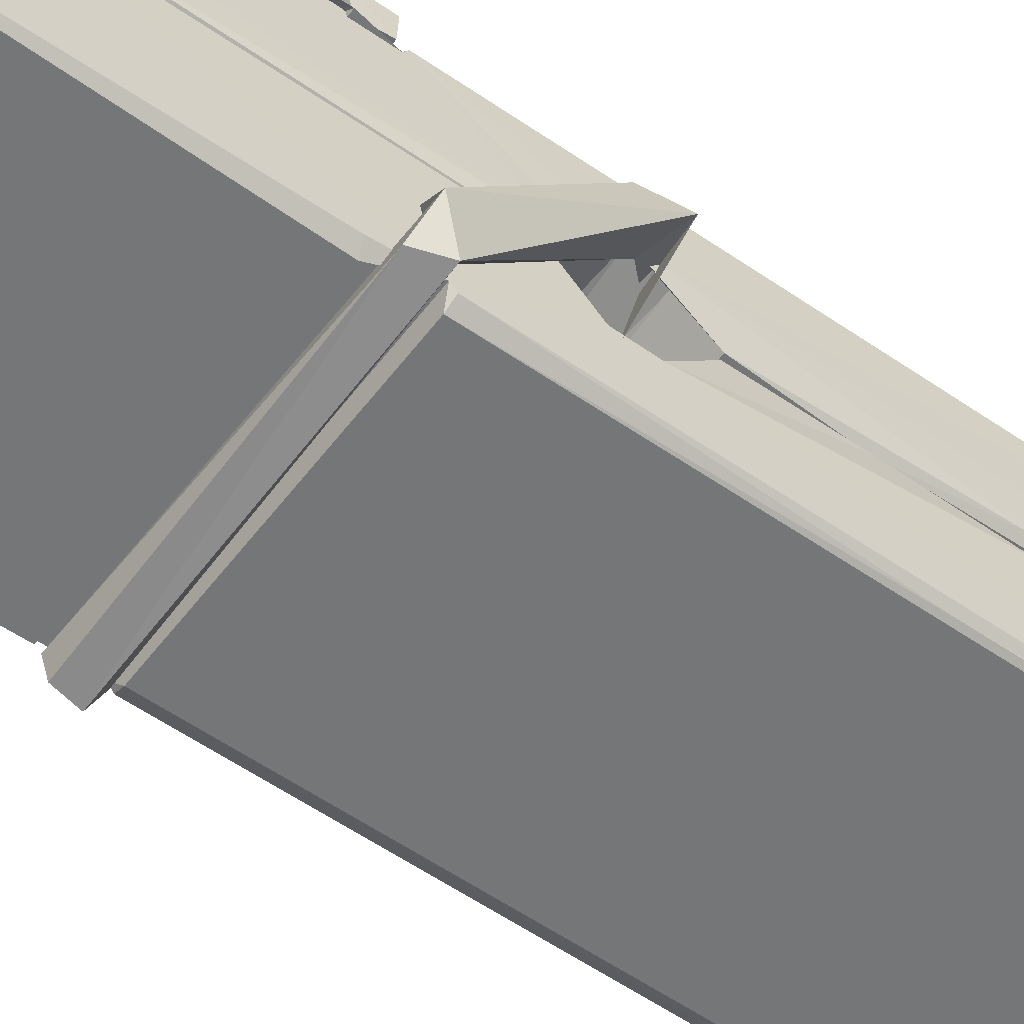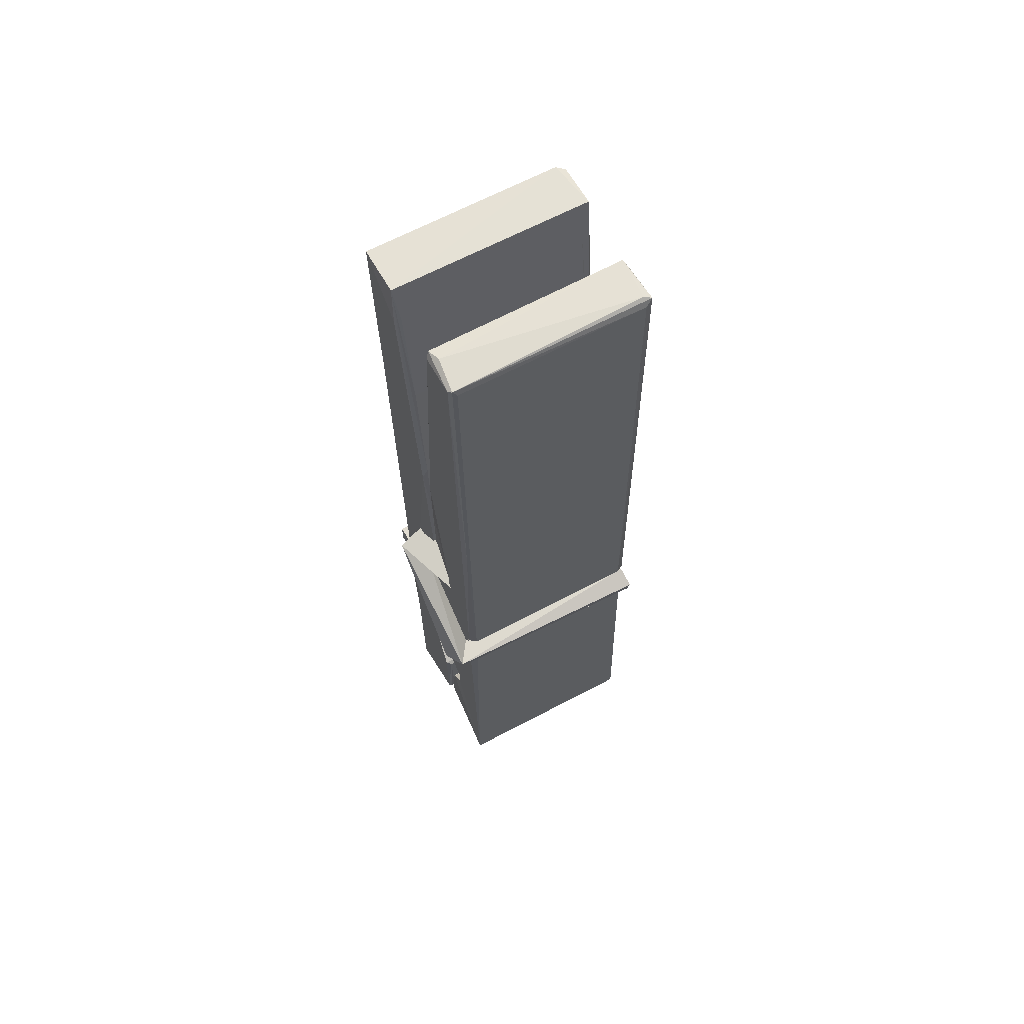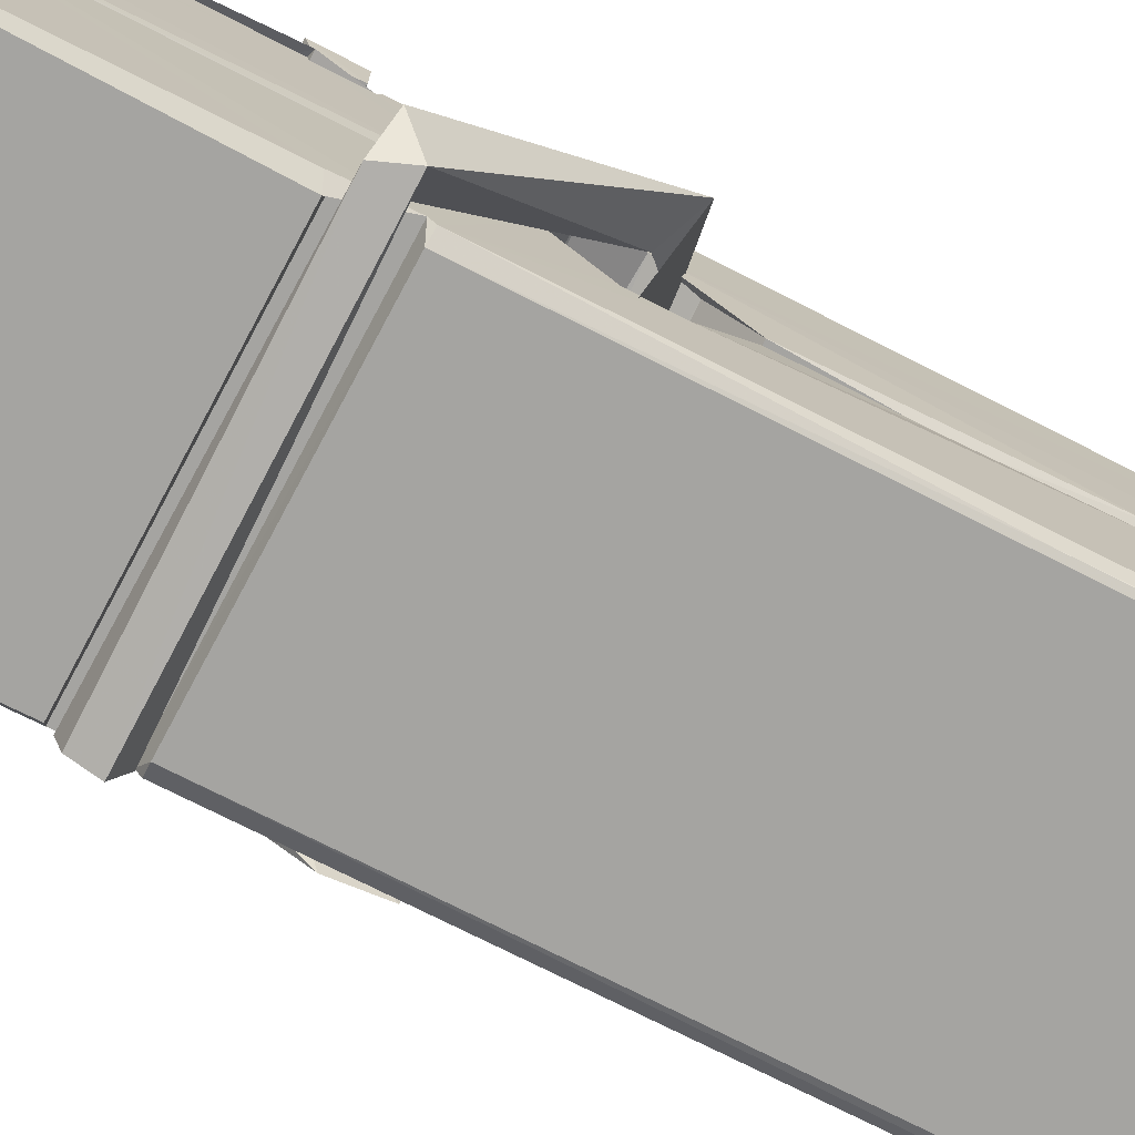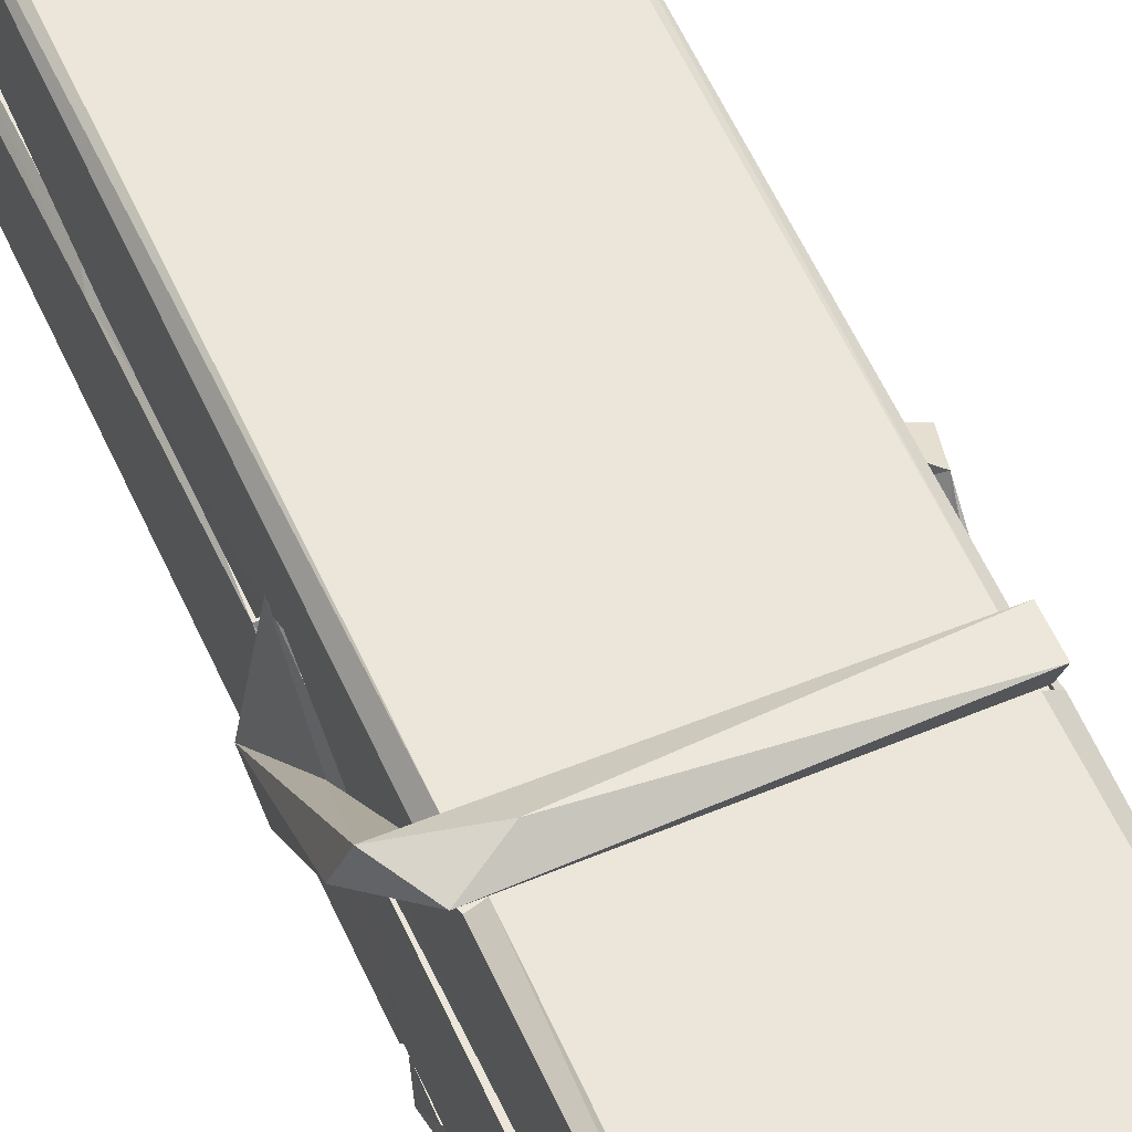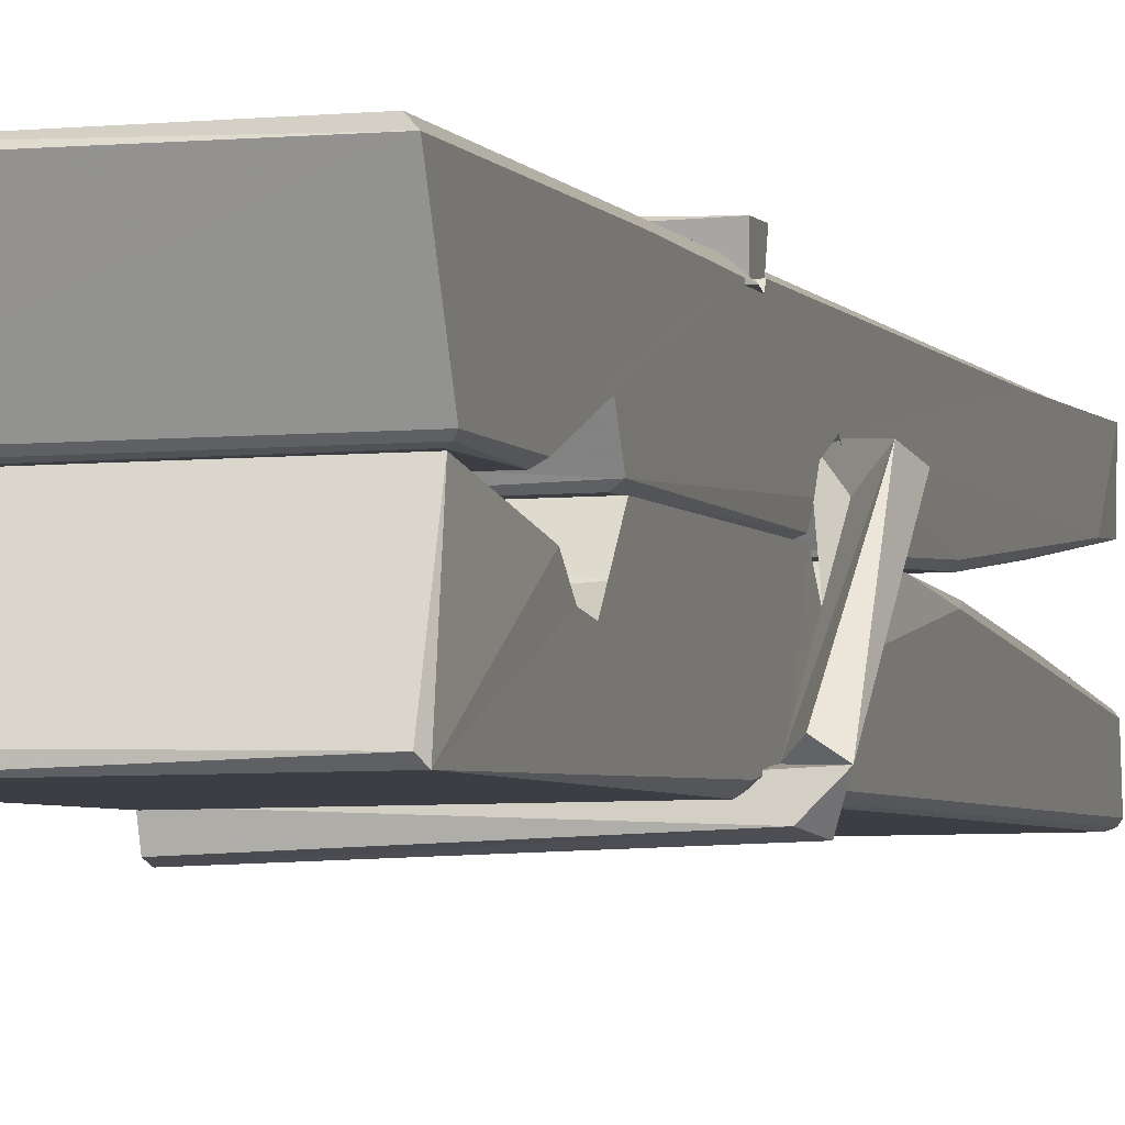
<metadata>
{"format":"obj","ext":"obj","renderer":"f3d","projection":"perspective","resolution":1024,"background":"white","views":[{"elev":-59.3,"azim":54.4,"up":"+Z"},{"elev":68.7,"azim":152.4,"up":"+Y"},{"elev":-75.2,"azim":63.7,"up":"+Z"},{"elev":53.9,"azim":-22.8,"up":"+Z"},{"elev":-7.7,"azim":17.1,"up":"+Z"}]}
</metadata>
<code>
v 1.815 9.827 -9.179
v 1.978 9.861 -9.238
v 1.817 9.859 -9.239
v 1.82 9.863 -9.24
v 1.803 10.41 -9.195
v 1.805 10.48 -9.182
v 1.802 10.58 -9.165
v 1.808 10.37 -9.2
v 1.96 10.58 -9.164
v 1.801 10.58 -9.122
v 1.801 10.35 -9.201
v 1.795 10.62 -9.158
v 1.975 9.995 -9.229
v 1.808 10.1 -9.159
v 1.805 10.18 -9.206
v 1.812 9.929 -9.225
v 1.812 9.936 -9.213
v 1.811 9.984 -9.216
v 1.976 9.943 -9.21
v 1.971 9.963 -9.203
v 1.817 9.946 -9.206
v 1.97 10.21 -9.186
v 1.965 10.23 -9.191
v 1.804 10.23 -9.193
v 1.805 10.24 -9.213
v 1.968 10.25 -9.214
v 1.813 10.12 -9.154
v 1.955 10.59 -9.166
v 1.958 10.62 -9.159
v 1.961 10.38 -9.201
v 1.97 10.19 -9.196
v 1.969 10.18 -9.217
v 1.97 10.18 -9.207
v 1.97 9.998 -9.232
v 1.976 9.863 -9.24
v 1.973 9.867 -9.241
v 1.976 10.11 -9.164
v 1.815 10.1 -9.155
v 1.955 10.58 -9.123
v 1.957 10.49 -9.183
v 1.806 10.2 -9.186
v 1.814 9.993 -9.23
v 1.821 9.964 -9.202
v 1.977 9.931 -9.233
v 1.809 10.3 -9.209
v 1.964 10.3 -9.21
v 1.805 10.22 -9.187
v 1.795 10.61 -9.123
v 1.802 10.62 -9.119
v 1.959 10.62 -9.121
v 1.963 10.46 -9.135
v 1.972 10.13 -9.159
v 1.973 9.928 -9.237
v 1.98 9.831 -9.181
v 1.975 9.832 -9.176
v 1.82 9.829 -9.175
v 1.814 9.856 -9.236
v 1.966 10.36 -9.2
v 1.975 9.984 -9.211
v 1.81 10.17 -9.218
v 1.965 10.18 -9.219
v 1.972 10.13 -9.163
v 1.806 10.17 -9.214
v 1.973 10.1 -9.161
v 1.968 10.11 -9.157
v 1.817 9.924 -9.235
v 1.807 10.12 -9.162
v 1.808 10.1 -9.163
v 1.967 10.13 -9.155
v 1.798 10.62 -9.215
v 1.975 9.862 -9.242
v 1.804 10.37 -9.208
v 1.801 10.49 -9.21
v 1.959 10.62 -9.219
v 1.958 10.62 -9.251
v 1.966 10.37 -9.214
v 1.963 10.38 -9.21
v 1.96 10.49 -9.212
v 1.801 10.36 -9.212
v 1.81 9.993 -9.231
v 1.975 9.997 -9.233
v 1.976 9.938 -9.252
v 1.81 9.975 -9.262
v 1.81 10.12 -9.29
v 1.974 9.988 -9.253
v 1.808 10.21 -9.246
v 1.966 10.24 -9.237
v 1.811 10.23 -9.233
v 1.969 10.22 -9.245
v 1.804 10.24 -9.214
v 1.805 10.19 -9.243
v 1.97 10.19 -9.239
v 1.97 10.2 -9.246
v 1.966 10.25 -9.215
v 1.806 10.17 -9.219
v 1.8 10.62 -9.255
v 1.96 10.38 -9.209
v 1.976 9.954 -9.264
v 1.966 10.12 -9.291
v 1.963 10.33 -9.275
v 1.953 10.62 -9.256
v 1.953 10.63 -9.226
v 1.956 10.62 -9.216
v 1.957 10.49 -9.211
v 1.804 10.22 -9.243
v 1.975 9.972 -9.265
v 1.811 9.94 -9.257
v 1.814 9.859 -9.241
v 1.806 10.3 -9.21
v 1.965 10.3 -9.211
v 1.965 10.15 -9.289
v 1.794 10.62 -9.252
v 1.799 10.62 -9.249
v 1.956 10.63 -9.254
v 1.971 10.15 -9.285
v 1.971 10.12 -9.287
v 1.978 9.844 -9.311
v 1.82 9.837 -9.302
v 1.807 10.12 -9.282
v 1.794 10.61 -9.218
v 1.976 9.84 -9.307
v 1.812 10.14 -9.288
v 1.806 10.15 -9.285
v 1.97 10.18 -9.22
v 1.806 10.14 -9.28
v 1.817 9.925 -9.236
v 1.814 9.838 -9.31
v 1.971 10.15 -9.281
v 1.966 10.12 -9.283
v 1.807 10.14 -9.287
v 1.972 10.14 -9.281
v 1.98 10.12 -9.298
v 1.807 10.12 -9.289
v 1.994 10.13 -9.283
v 1.808 10.12 -9.301
v 1.806 10.14 -9.303
v 1.975 10.1 -9.147
v 1.973 10.11 -9.163
v 1.973 10.21 -9.203
v 1.788 10.12 -9.148
v 1.968 10.21 -9.253
v 1.958 10.22 -9.185
v 1.812 10.18 -9.231
v 1.804 10.23 -9.186
v 1.791 10.22 -9.241
v 1.792 10.2 -9.249
v 1.783 10.13 -9.172
v 1.803 10.18 -9.211
v 1.827 10.11 -9.14
v 1.803 10.1 -9.149
v 1.801 10.11 -9.162
v 1.973 10.12 -9.16
v 1.804 10.12 -9.151
v 1.974 10.12 -9.146
v 1.992 10.22 -9.195
v 1.988 10.2 -9.19
v 1.982 10.13 -9.274
v 1.986 10.14 -9.3
f 49 29 12
f 8 5 6
f 5 7 6
f 7 40 6
f 40 8 6
f 58 30 29
f 58 29 9
f 12 5 11
f 18 15 42
f 15 63 42
f 20 59 19
f 38 14 1
f 18 43 17
f 18 59 43
f 17 43 21
f 22 23 26
f 41 31 15
f 15 32 60
f 7 5 12
f 50 9 29
f 48 10 49
f 28 12 29
f 28 29 40
f 29 30 40
f 23 24 26
f 22 47 23
f 47 24 23
f 41 22 31
f 18 13 59
f 43 59 20
f 19 17 21
f 21 20 19
f 44 16 19
f 16 17 19
f 54 57 2
f 69 52 51
f 39 51 50
f 28 7 12
f 30 8 40
f 40 7 28
f 25 45 26
f 25 26 24
f 47 22 41
f 31 33 15
f 33 32 15
f 34 13 42
f 42 13 18
f 43 20 21
f 36 35 3
f 36 3 4
f 57 3 2
f 3 35 2
f 10 39 50
f 10 50 49
f 25 11 45
f 11 5 8
f 11 8 45
f 45 8 30
f 26 45 46
f 45 30 46
f 58 22 26
f 26 46 58
f 46 30 58
f 51 39 69
f 39 10 69
f 25 24 11
f 47 67 48
f 67 27 48
f 48 27 10
f 51 9 50
f 22 9 51
f 52 22 51
f 64 37 55
f 55 56 54
f 54 56 1
f 4 3 66
f 36 4 66
f 36 66 53
f 35 36 53
f 35 53 2
f 56 55 38
f 66 3 57
f 1 18 17
f 14 18 1
f 15 18 14
f 47 11 24
f 11 47 48
f 12 11 48
f 49 12 48
f 29 49 50
f 9 22 58
f 31 22 52
f 31 52 33
f 64 19 59
f 19 64 44
f 2 44 64
f 2 64 54
f 57 54 1
f 32 61 60
f 33 13 32
f 62 33 52
f 47 41 15
f 15 60 63
f 60 61 42
f 34 42 61
f 32 13 34
f 32 34 61
f 33 59 13
f 64 59 33
f 38 55 65
f 55 37 65
f 14 68 15
f 60 42 63
f 66 16 44
f 66 44 53
f 2 53 44
f 55 54 64
f 38 1 56
f 17 57 1
f 57 17 16
f 66 57 16
f 15 68 67
f 62 37 64
f 68 37 62
f 68 62 67
f 64 33 62
f 52 69 62
f 67 62 69
f 67 69 27
f 47 15 67
f 69 10 27
f 37 38 65
f 38 37 68
f 68 14 38
f 82 117 71
f 75 76 74
f 76 77 78
f 76 78 74
f 78 103 74
f 73 72 79
f 73 79 120
f 83 85 106
f 83 80 85
f 83 106 98
f 83 98 107
f 106 116 98
f 105 86 91
f 87 94 89
f 112 123 122
f 123 90 105
f 90 88 105
f 70 73 120
f 103 78 104
f 78 77 97
f 78 97 104
f 88 94 87
f 89 86 105
f 105 87 89
f 93 86 89
f 117 116 99
f 115 100 111
f 96 111 101
f 111 100 101
f 100 114 101
f 72 73 104
f 73 70 103
f 73 103 104
f 104 97 72
f 90 109 94
f 94 88 90
f 105 88 87
f 92 91 93
f 91 86 93
f 95 91 92
f 92 124 95
f 95 81 80
f 80 81 85
f 98 82 107
f 107 82 126
f 108 71 118
f 127 121 117
f 114 112 96
f 114 96 101
f 102 103 70
f 72 97 110
f 72 110 109
f 110 94 109
f 97 77 110
f 89 94 110
f 89 110 76
f 110 77 76
f 122 111 96
f 96 112 122
f 79 72 109
f 109 90 79
f 127 84 119
f 113 112 114
f 114 102 113
f 75 102 114
f 75 114 100
f 75 100 115
f 121 127 118
f 126 71 108
f 84 127 117
f 99 84 117
f 127 83 107
f 127 119 83
f 95 123 91
f 91 123 105
f 90 123 112
f 90 112 79
f 112 120 79
f 112 70 120
f 70 112 113
f 70 113 102
f 102 75 103
f 103 75 74
f 76 75 89
f 75 115 89
f 115 93 89
f 81 128 116
f 106 85 81
f 106 81 116
f 98 116 117
f 98 117 82
f 121 71 117
f 71 121 118
f 127 108 118
f 92 93 124
f 93 115 124
f 123 95 125
f 81 95 124
f 128 81 124
f 124 115 128
f 128 115 111
f 111 122 125
f 111 125 128
f 122 123 125
f 80 83 119
f 71 126 82
f 127 107 108
f 107 126 108
f 119 129 128
f 128 125 119
f 80 125 95
f 125 80 119
f 99 116 128
f 99 128 129
f 99 129 119
f 119 84 99
f 131 158 130
f 132 136 158
f 132 134 133
f 130 136 133
f 132 133 135
f 136 132 135
f 130 158 136
f 149 137 154
f 154 152 153
f 155 134 158
f 158 131 139
f 151 148 153
f 147 146 151
f 155 142 156
f 156 142 139
f 155 139 142
f 142 155 141
f 141 155 142
f 145 144 143
f 145 143 144
f 148 145 144
f 144 145 148
f 146 145 148
f 147 145 146
f 146 148 151
f 147 140 145
f 156 139 131
f 134 155 156
f 155 158 139
f 145 140 148
f 147 150 140
f 150 147 151
f 150 149 140
f 140 153 148
f 153 140 154
f 154 140 149
f 151 138 150
f 153 152 151
f 138 152 137
f 137 152 154
f 150 137 149
f 137 150 138
f 138 151 152
f 157 134 156
f 157 156 131
f 157 131 134
f 132 158 134
f 134 131 133
f 131 130 133
f 133 136 135
f 49 29 12
f 8 5 6
f 5 7 6
f 7 40 6
f 40 8 6
f 58 30 29
f 58 29 9
f 12 5 11
f 18 15 42
f 15 63 42
f 20 59 19
f 38 14 1
f 18 43 17
f 18 59 43
f 17 43 21
f 22 23 26
f 41 31 15
f 15 32 60
f 7 5 12
f 50 9 29
f 48 10 49
f 28 12 29
f 28 29 40
f 29 30 40
f 23 24 26
f 22 47 23
f 47 24 23
f 41 22 31
f 18 13 59
f 43 59 20
f 19 17 21
f 21 20 19
f 44 16 19
f 16 17 19
f 54 57 2
f 69 52 51
f 39 51 50
f 28 7 12
f 30 8 40
f 40 7 28
f 25 45 26
f 25 26 24
f 47 22 41
f 31 33 15
f 33 32 15
f 34 13 42
f 42 13 18
f 43 20 21
f 36 35 3
f 36 3 4
f 57 3 2
f 3 35 2
f 10 39 50
f 10 50 49
f 25 11 45
f 11 5 8
f 11 8 45
f 45 8 30
f 26 45 46
f 45 30 46
f 58 22 26
f 26 46 58
f 46 30 58
f 51 39 69
f 39 10 69
f 25 24 11
f 47 67 48
f 67 27 48
f 48 27 10
f 51 9 50
f 22 9 51
f 52 22 51
f 64 37 55
f 55 56 54
f 54 56 1
f 4 3 66
f 36 4 66
f 36 66 53
f 35 36 53
f 35 53 2
f 56 55 38
f 66 3 57
f 1 18 17
f 14 18 1
f 15 18 14
f 47 11 24
f 11 47 48
f 12 11 48
f 49 12 48
f 29 49 50
f 9 22 58
f 31 22 52
f 31 52 33
f 64 19 59
f 19 64 44
f 2 44 64
f 2 64 54
f 57 54 1
f 32 61 60
f 33 13 32
f 62 33 52
f 47 41 15
f 15 60 63
f 60 61 42
f 34 42 61
f 32 13 34
f 32 34 61
f 33 59 13
f 64 59 33
f 38 55 65
f 55 37 65
f 14 68 15
f 60 42 63
f 66 16 44
f 66 44 53
f 2 53 44
f 55 54 64
f 38 1 56
f 17 57 1
f 57 17 16
f 66 57 16
f 15 68 67
f 62 37 64
f 68 37 62
f 68 62 67
f 64 33 62
f 52 69 62
f 67 62 69
f 67 69 27
f 47 15 67
f 69 10 27
f 37 38 65
f 38 37 68
f 68 14 38
f 82 117 71
f 75 76 74
f 76 77 78
f 76 78 74
f 78 103 74
f 73 72 79
f 73 79 120
f 83 85 106
f 83 80 85
f 83 106 98
f 83 98 107
f 106 116 98
f 105 86 91
f 87 94 89
f 112 123 122
f 123 90 105
f 90 88 105
f 70 73 120
f 103 78 104
f 78 77 97
f 78 97 104
f 88 94 87
f 89 86 105
f 105 87 89
f 93 86 89
f 117 116 99
f 115 100 111
f 96 111 101
f 111 100 101
f 100 114 101
f 72 73 104
f 73 70 103
f 73 103 104
f 104 97 72
f 90 109 94
f 94 88 90
f 105 88 87
f 92 91 93
f 91 86 93
f 95 91 92
f 92 124 95
f 95 81 80
f 80 81 85
f 98 82 107
f 107 82 126
f 108 71 118
f 127 121 117
f 114 112 96
f 114 96 101
f 102 103 70
f 72 97 110
f 72 110 109
f 110 94 109
f 97 77 110
f 89 94 110
f 89 110 76
f 110 77 76
f 122 111 96
f 96 112 122
f 79 72 109
f 109 90 79
f 127 84 119
f 113 112 114
f 114 102 113
f 75 102 114
f 75 114 100
f 75 100 115
f 121 127 118
f 126 71 108
f 84 127 117
f 99 84 117
f 127 83 107
f 127 119 83
f 95 123 91
f 91 123 105
f 90 123 112
f 90 112 79
f 112 120 79
f 112 70 120
f 70 112 113
f 70 113 102
f 102 75 103
f 103 75 74
f 76 75 89
f 75 115 89
f 115 93 89
f 81 128 116
f 106 85 81
f 106 81 116
f 98 116 117
f 98 117 82
f 121 71 117
f 71 121 118
f 127 108 118
f 92 93 124
f 93 115 124
f 123 95 125
f 81 95 124
f 128 81 124
f 124 115 128
f 128 115 111
f 111 122 125
f 111 125 128
f 122 123 125
f 80 83 119
f 71 126 82
f 127 107 108
f 107 126 108
f 119 129 128
f 128 125 119
f 80 125 95
f 125 80 119
f 99 116 128
f 99 128 129
f 99 129 119
f 119 84 99
f 131 158 130
f 132 136 158
f 132 134 133
f 130 136 133
f 132 133 135
f 136 132 135
f 130 158 136
f 149 137 154
f 154 152 153
f 155 134 158
f 158 131 139
f 151 148 153
f 147 146 151
f 155 142 156
f 156 142 139
f 155 139 142
f 142 155 141
f 141 155 142
f 145 144 143
f 145 143 144
f 148 145 144
f 144 145 148
f 146 145 148
f 147 145 146
f 146 148 151
f 147 140 145
f 156 139 131
f 134 155 156
f 155 158 139
f 145 140 148
f 147 150 140
f 150 147 151
f 150 149 140
f 140 153 148
f 153 140 154
f 154 140 149
f 151 138 150
f 153 152 151
f 138 152 137
f 137 152 154
f 150 137 149
f 137 150 138
f 138 151 152
f 157 134 156
f 157 156 131
f 157 131 134
f 132 158 134
f 134 131 133
f 131 130 133
f 133 136 135

</code>
